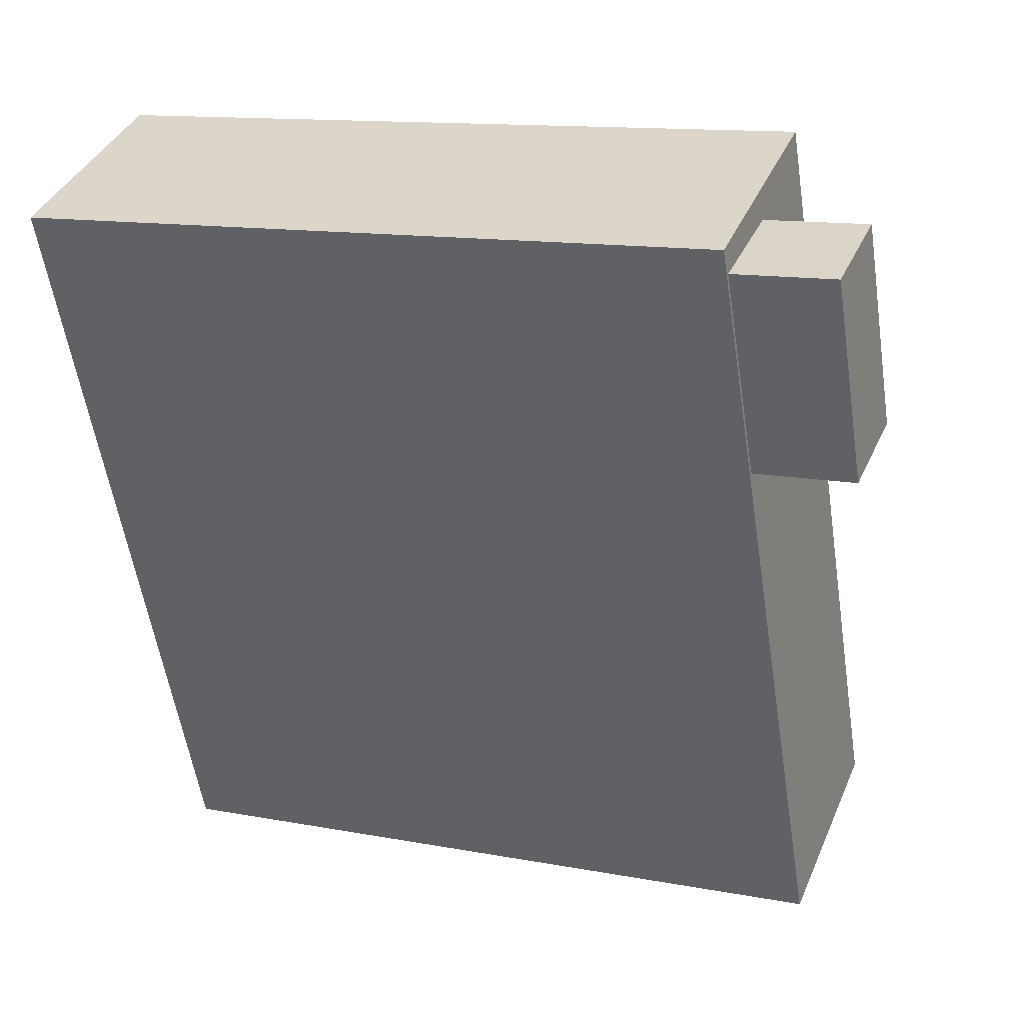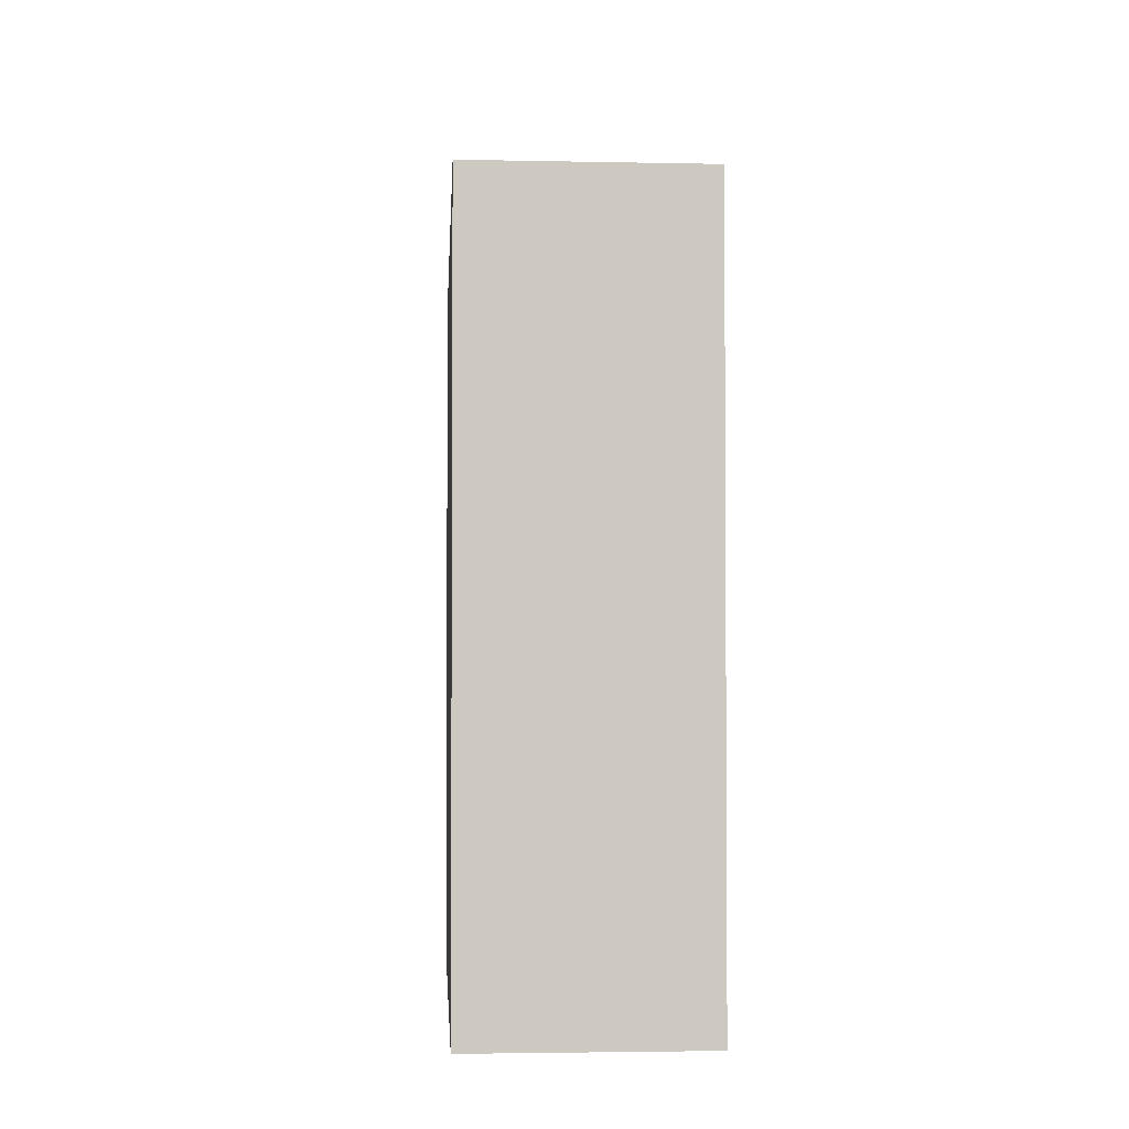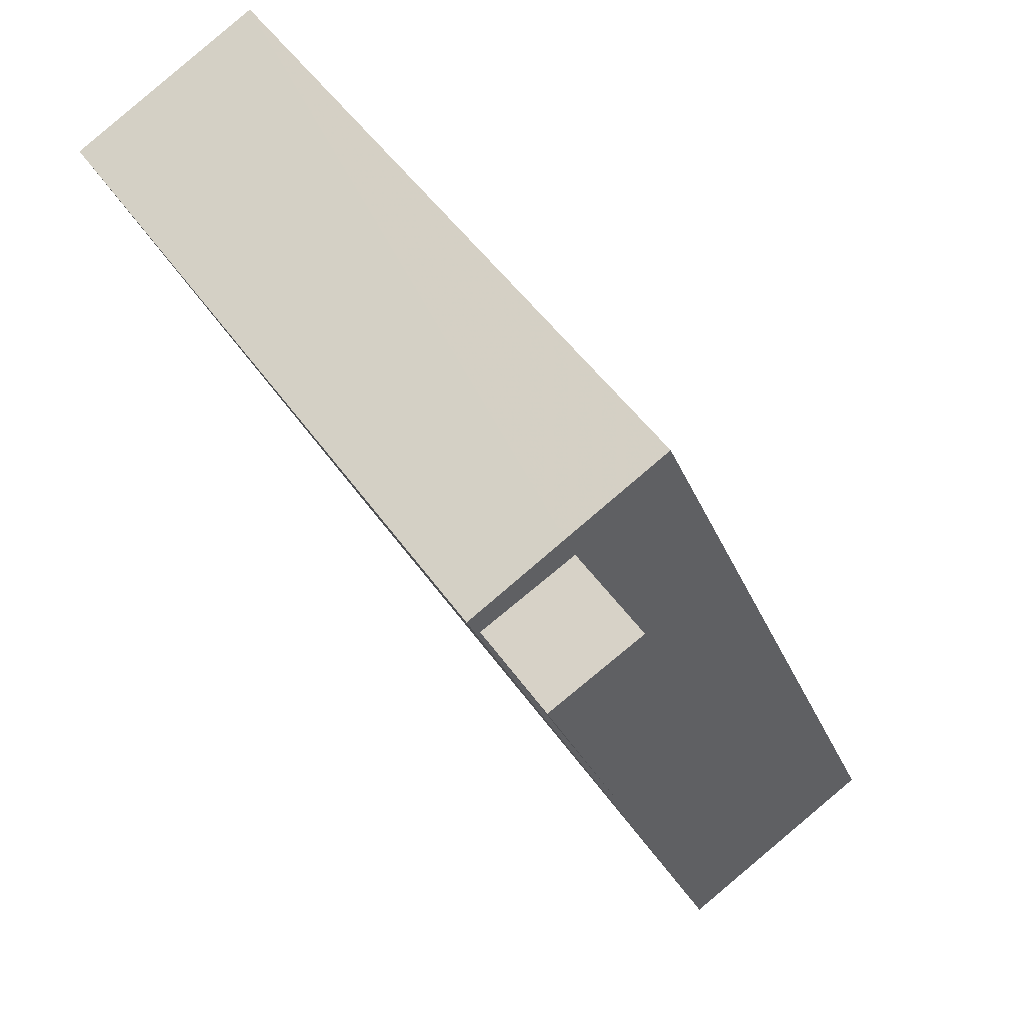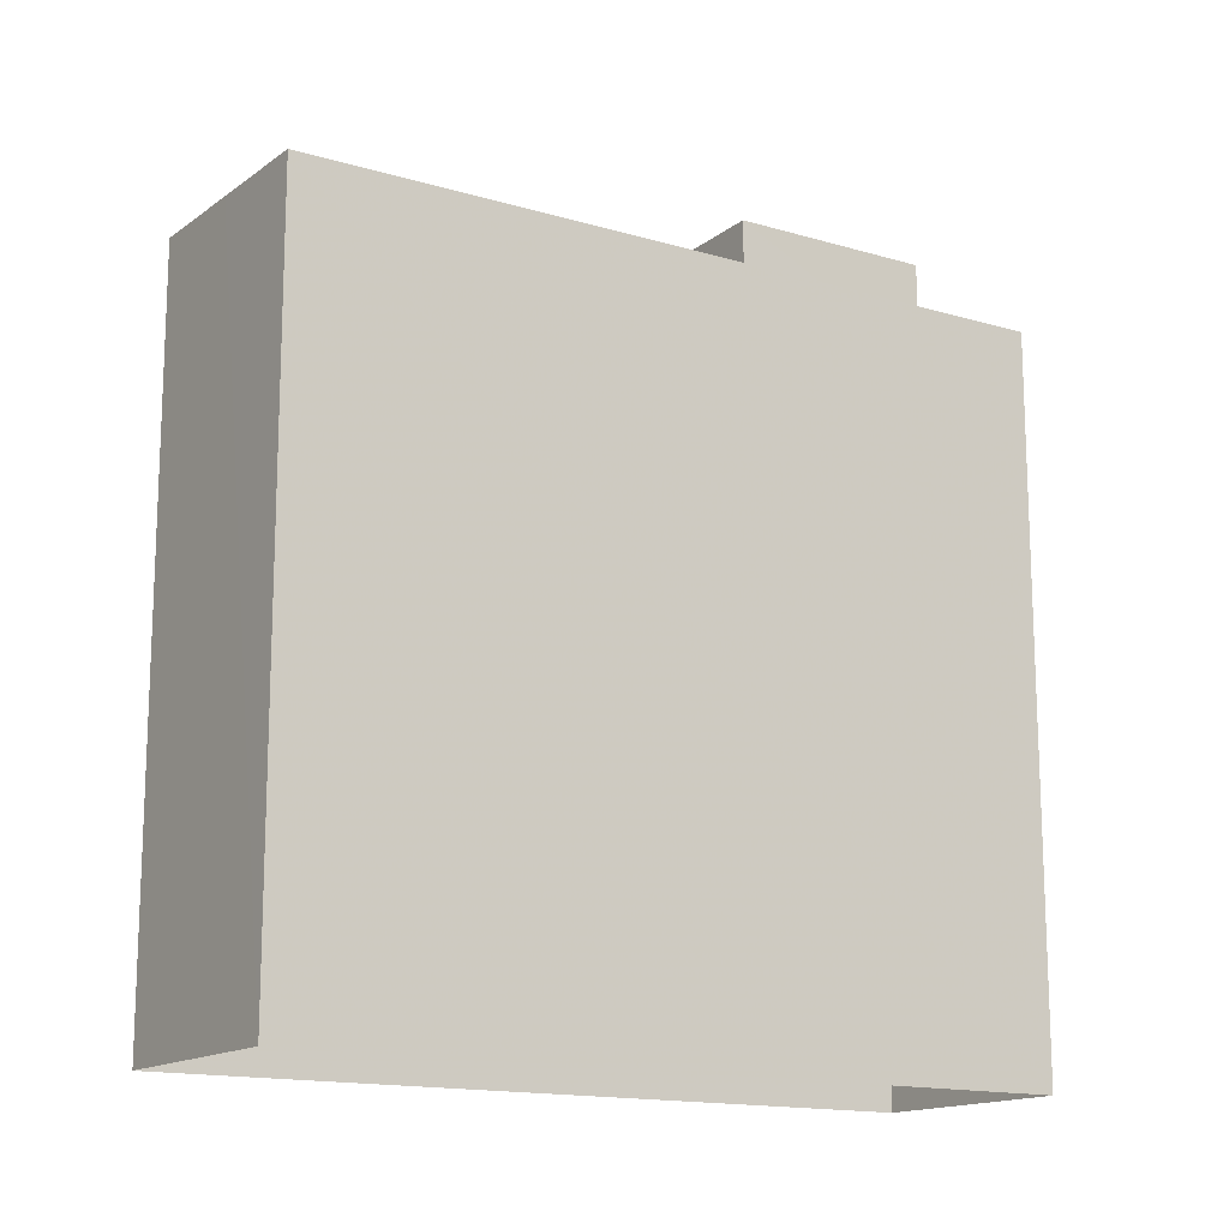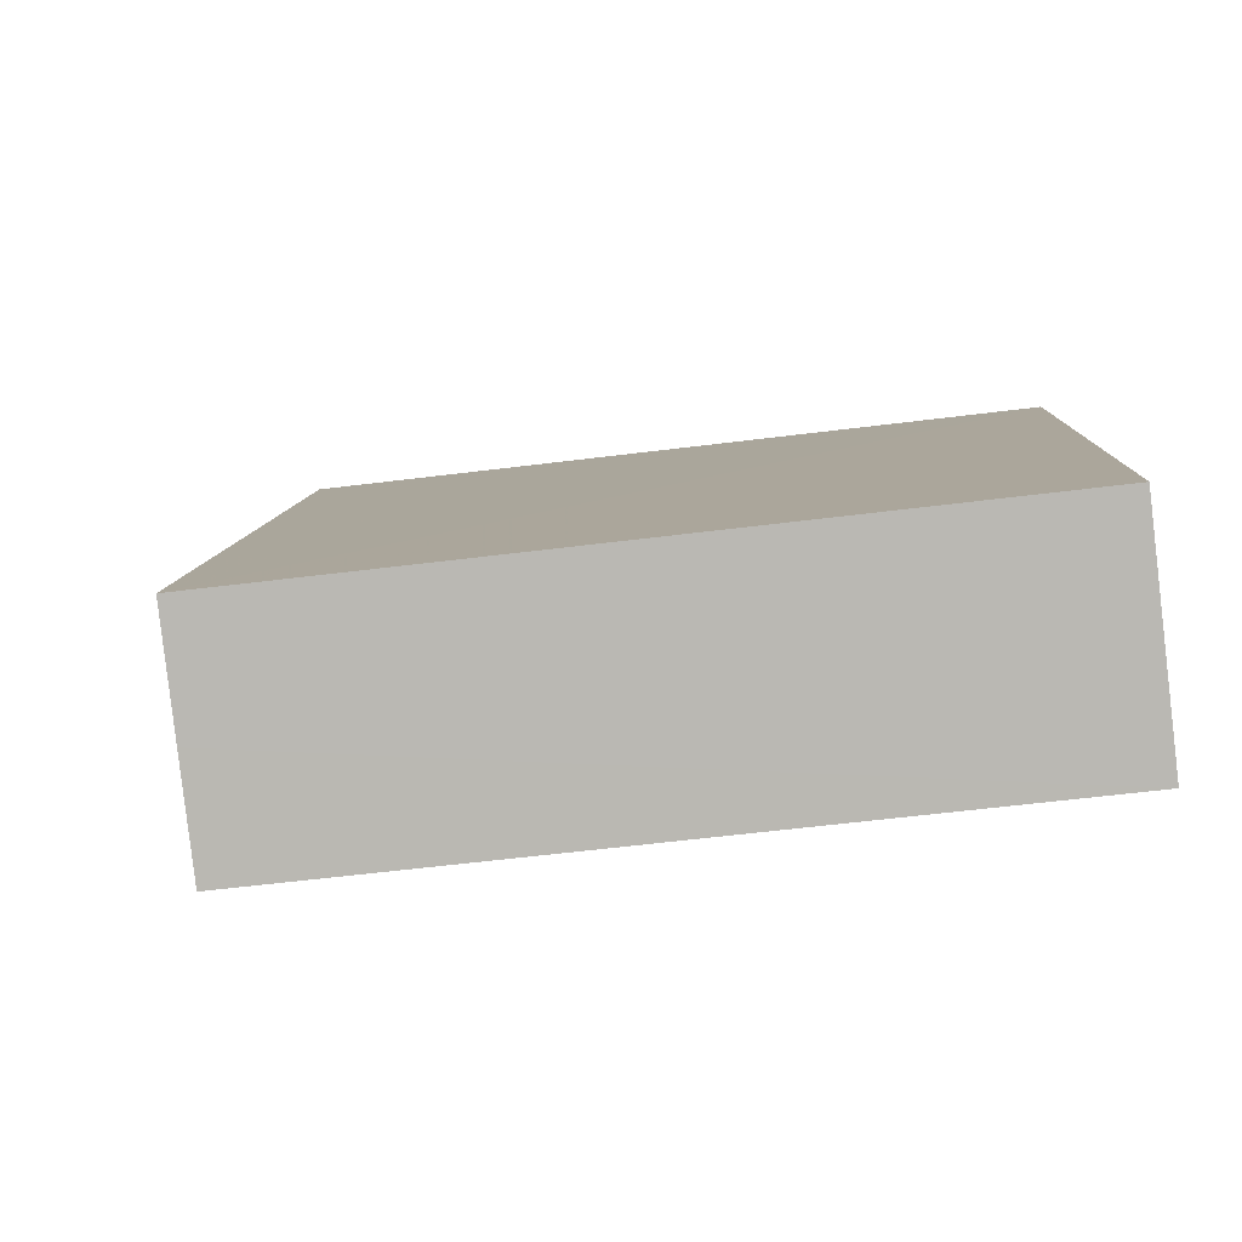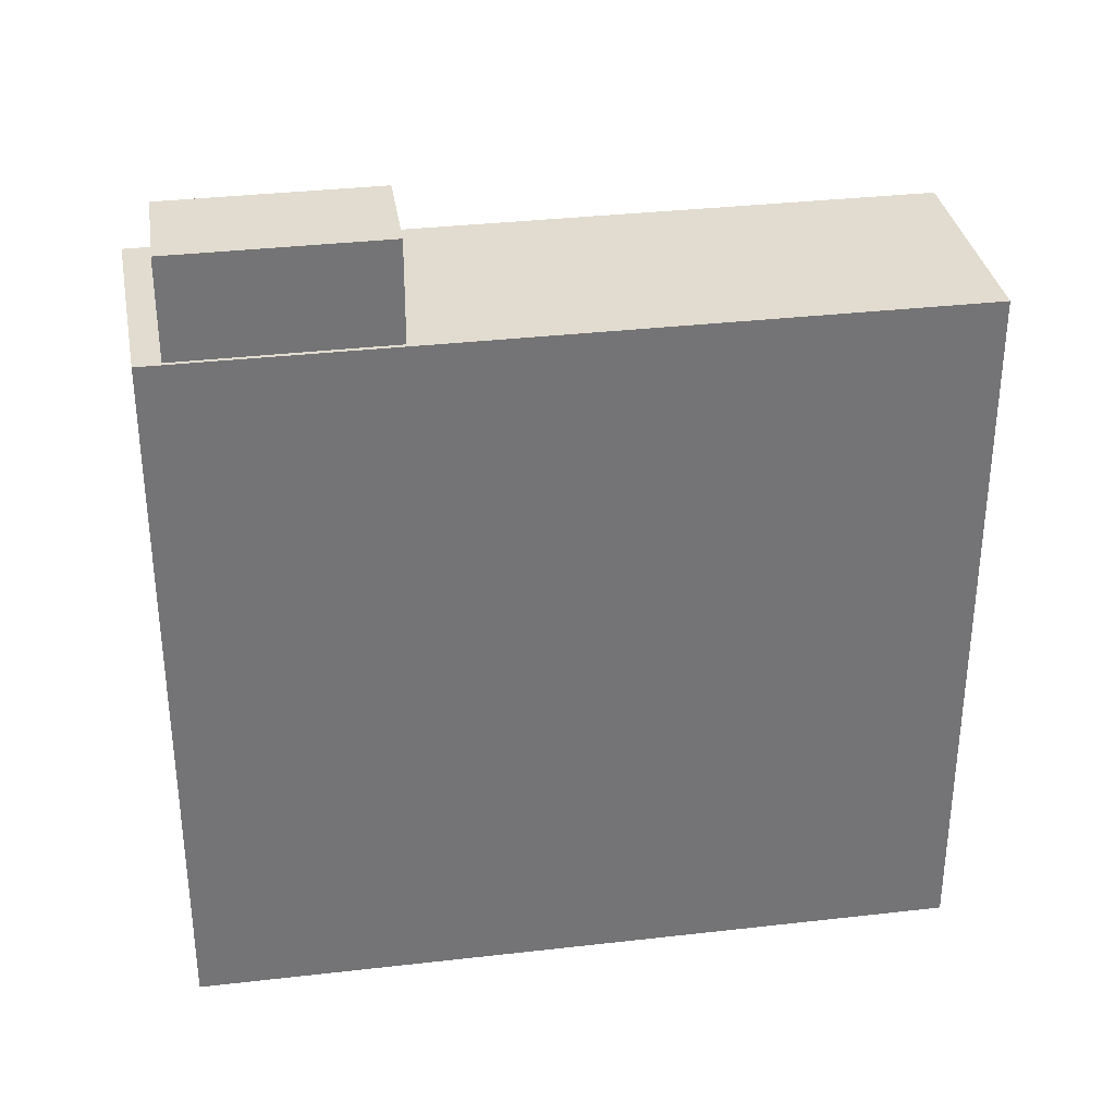
<metadata>
{"format":"obj","ext":"obj","renderer":"f3d","projection":"perspective","resolution":1024,"background":"white","views":[{"elev":12.7,"azim":-66.3,"up":"+Y"},{"elev":-2.9,"azim":19.4,"up":"+Z"},{"elev":48.8,"azim":-33.3,"up":"+Y"},{"elev":-15.0,"azim":79.9,"up":"+Z"},{"elev":-59.5,"azim":97.3,"up":"+Y"},{"elev":34.2,"azim":-76.5,"up":"+Z"}]}
</metadata>
<code>
v -5668 -3.449e+04 4.698
v -5664 -3.449e+04 4.699
v -5659 -3.45e+04 4.69
v -5662 -3.45e+04 4.689
v -5666 -3.449e+04 17.82
v -5662 -3.45e+04 17.82
v -5660 -3.45e+04 17.82
v -5668 -3.449e+04 17.82
v -5667 -3.449e+04 17.82
v -5666 -3.449e+04 17.82
v -5664 -3.449e+04 17.82
v -5666 -3.449e+04 17.82
v -5659 -3.45e+04 17.82
v -5664 -3.449e+04 17.83
v -5666 -3.449e+04 19.67
v -5666 -3.449e+04 19.67
v -5664 -3.449e+04 19.67
v -5667 -3.449e+04 19.67
f 1 2 3
f 4 1 3
f 5 6 7
f 6 5 8
f 8 9 10
f 7 11 5
f 10 9 12
f 5 9 8
f 13 14 11
f 7 13 11
f 14 10 12
f 11 14 12
f 15 16 17
f 15 18 16
f 3 7 4
f 4 7 6
f 13 7 3
f 6 8 1
f 4 6 1
f 10 2 1
f 1 8 10
f 14 2 10
f 13 3 2
f 14 13 2
f 11 17 16
f 5 11 16
f 9 16 18
f 9 5 16
f 12 18 15
f 12 9 18
f 12 15 17
f 11 12 17

</code>
